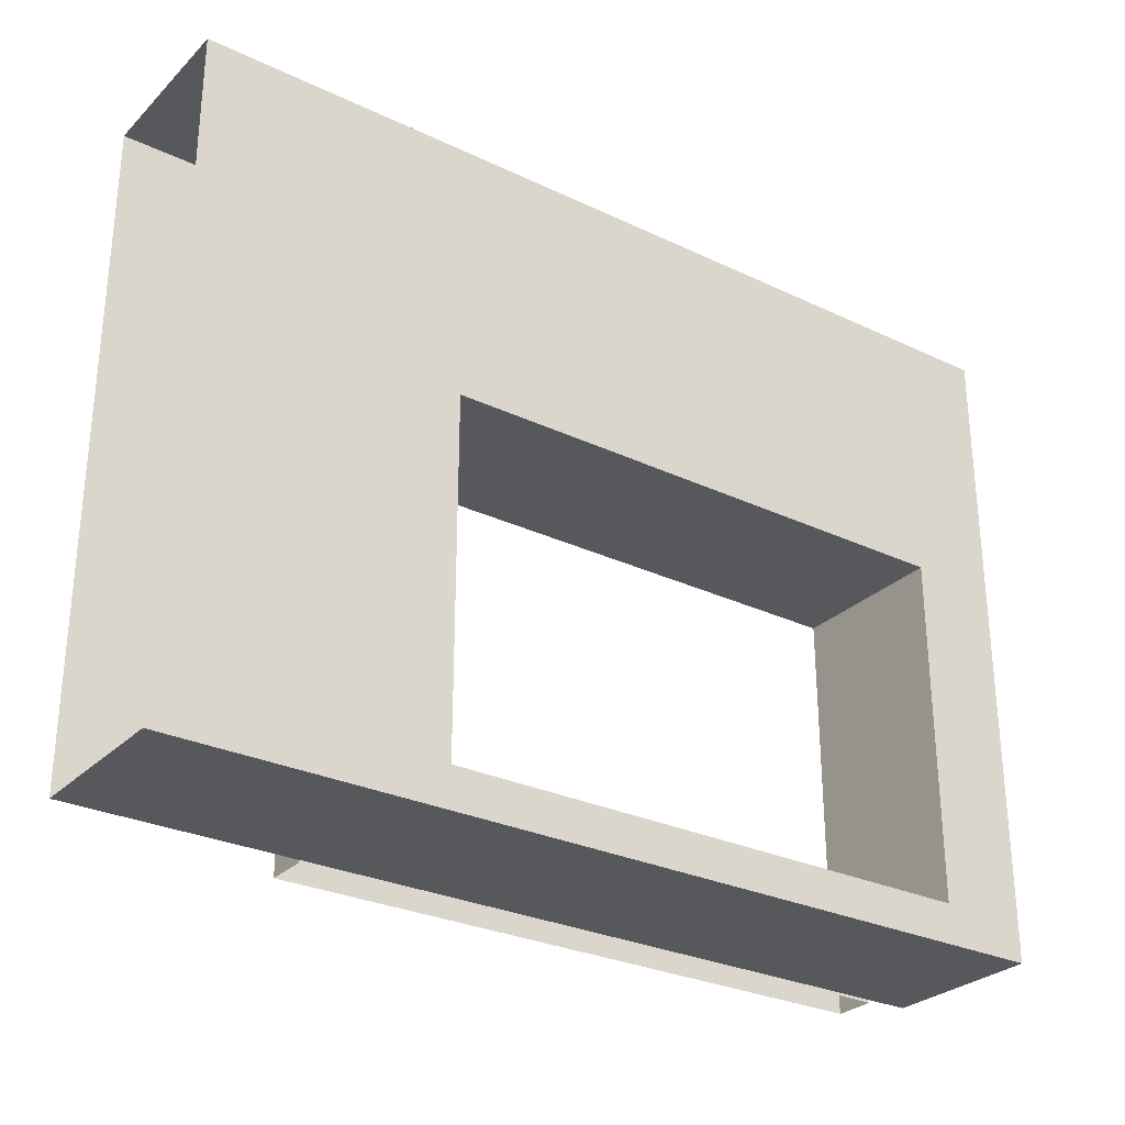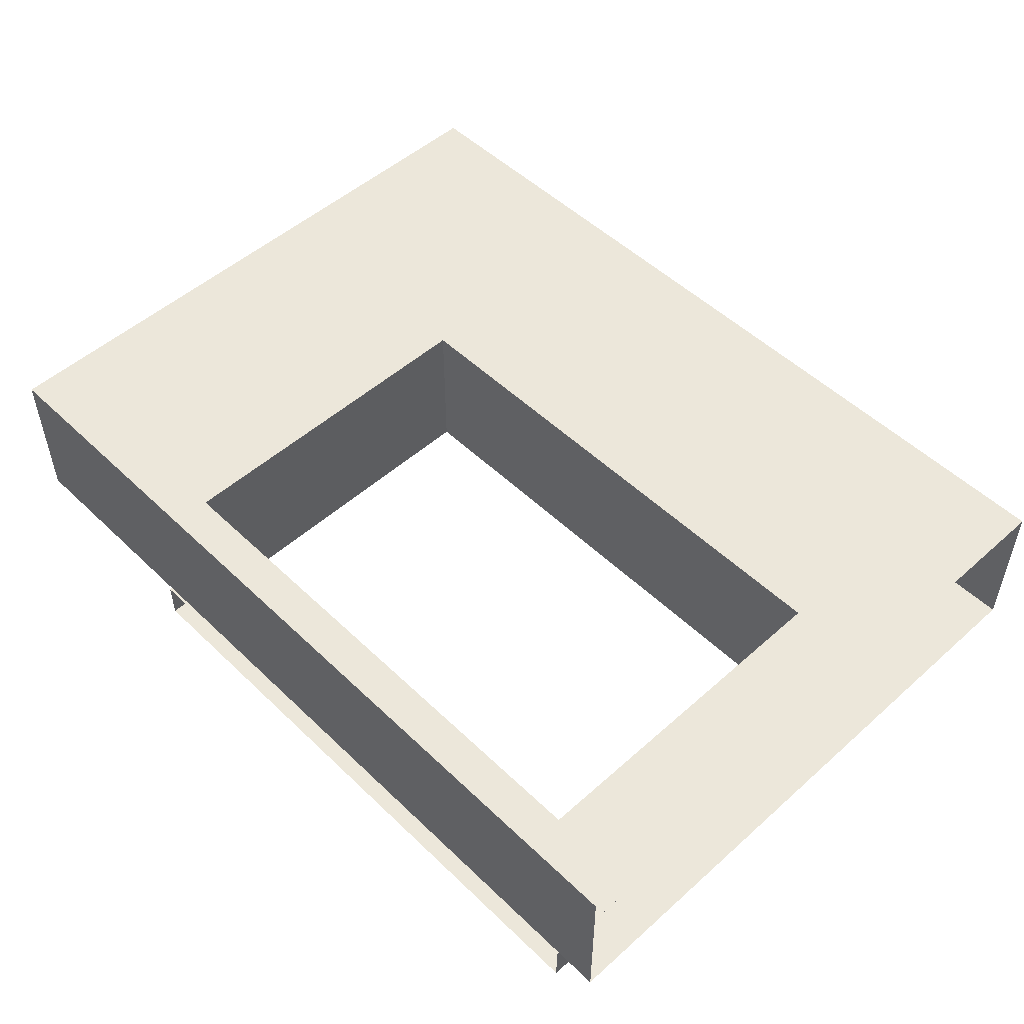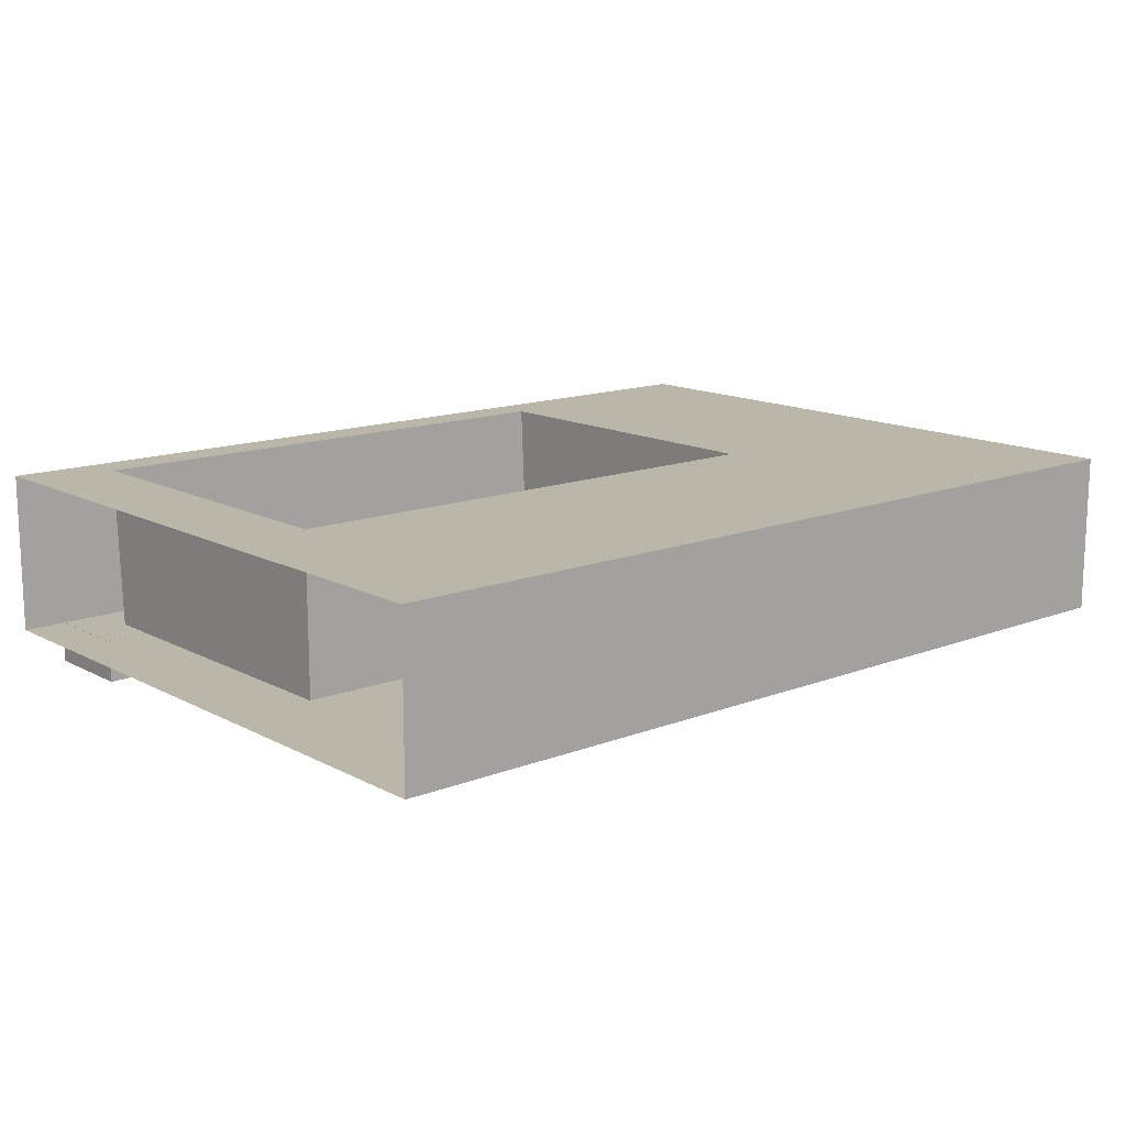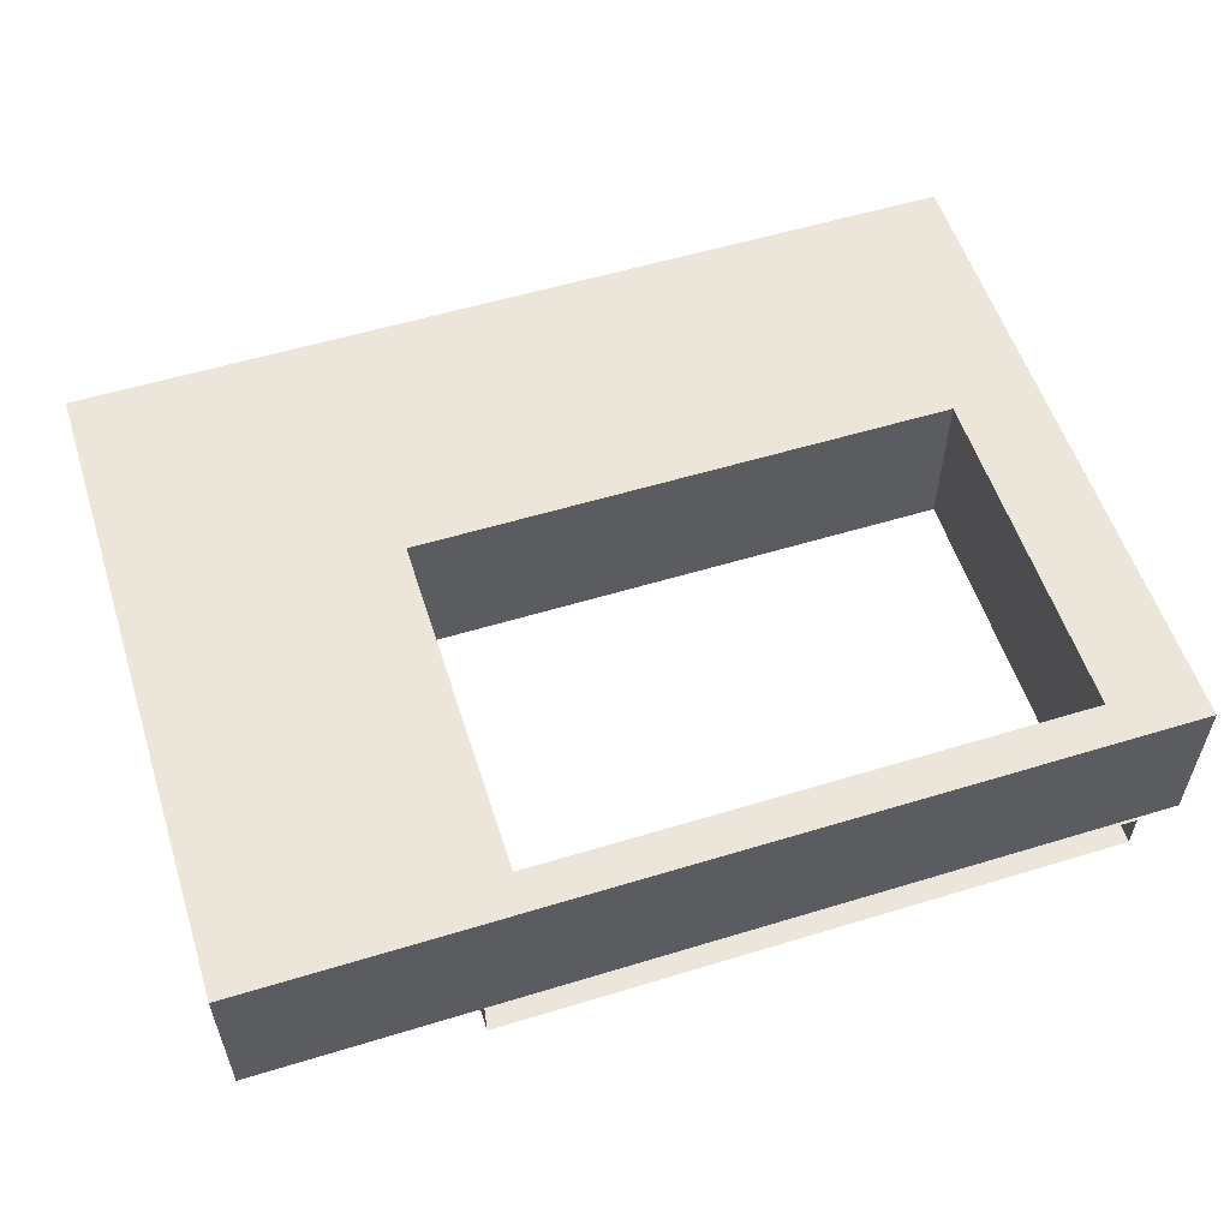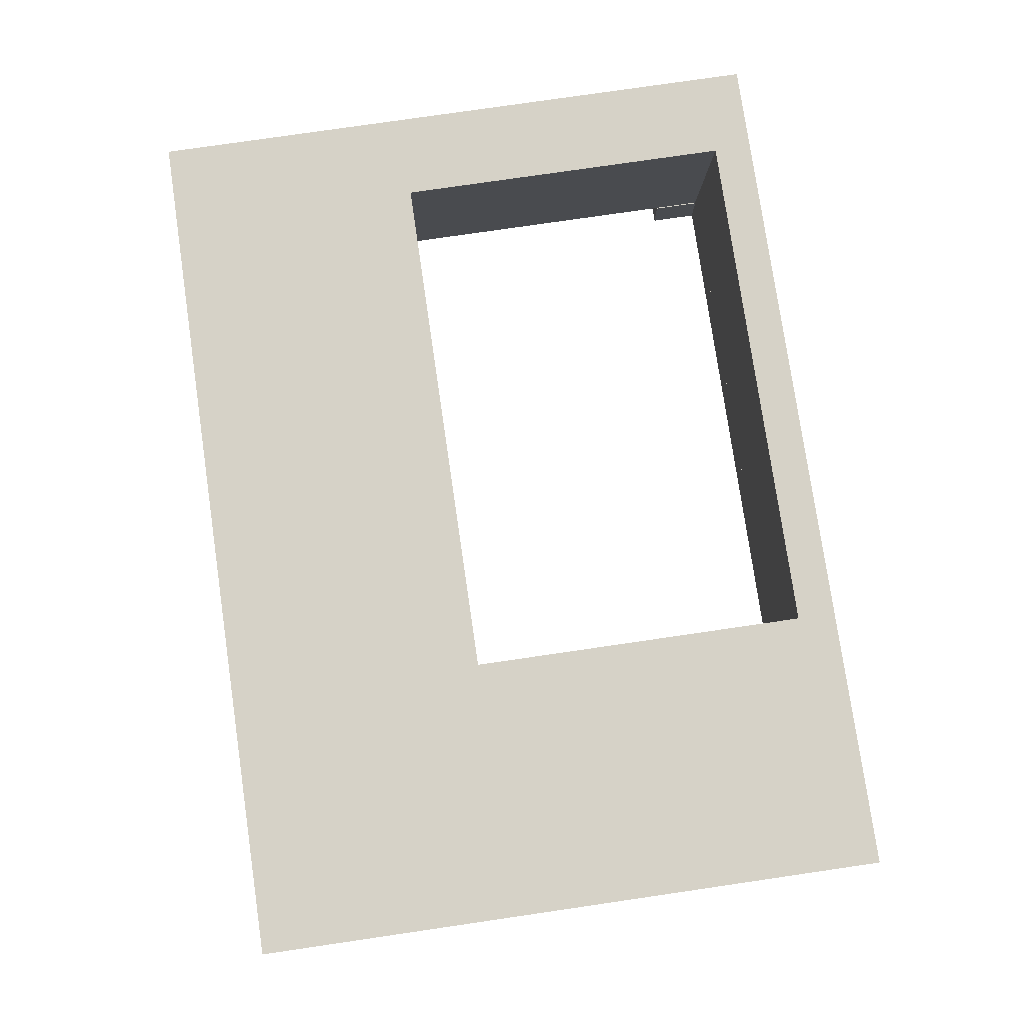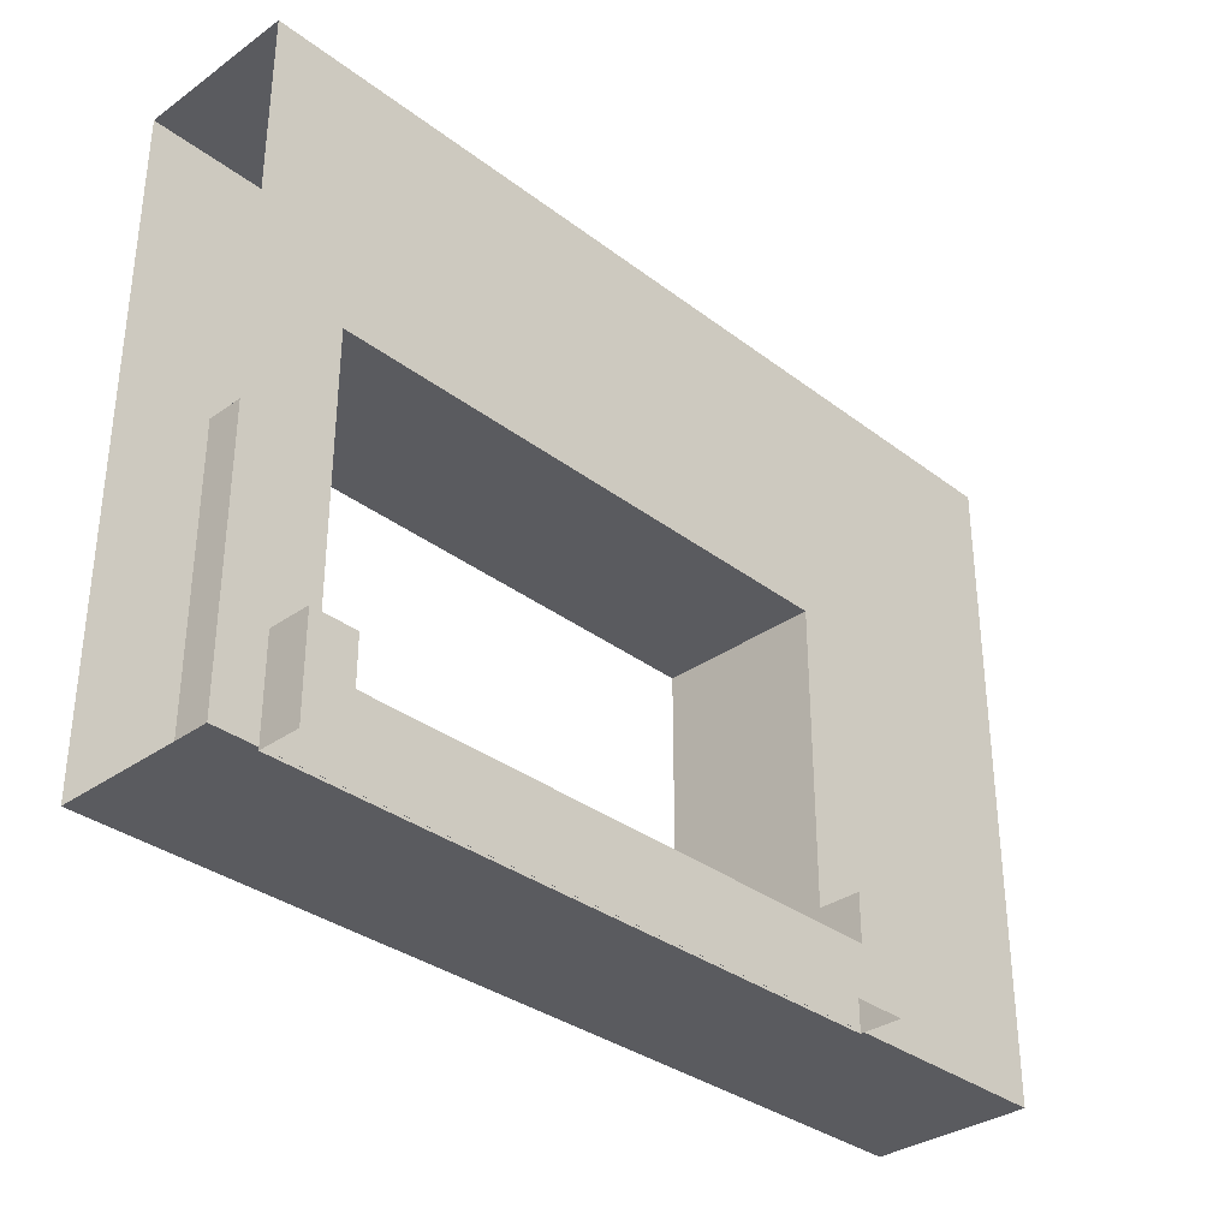
<metadata>
{"format":"obj","ext":"obj","renderer":"f3d","projection":"perspective","resolution":1024,"background":"white","views":[{"elev":-28.7,"azim":-35.4,"up":"+Y"},{"elev":51.3,"azim":46.0,"up":"+Z"},{"elev":14.0,"azim":139.3,"up":"+Z"},{"elev":56.1,"azim":-17.7,"up":"+Z"},{"elev":78.5,"azim":-98.3,"up":"+Z"},{"elev":-33.5,"azim":134.0,"up":"+Y"}]}
</metadata>
<code>
g collisionMesh_Door_013
v -3.017 4.2 1.135
v -6 4.2 1.135
v -6 4.2 -0.6654
v -3.017 4.2 -0.6654
v -3.017 4.2 -0.6654
v -6 4.2 -0.6654
v -6 1.246 -0.6654
v -3.017 1.246 -0.6654
v -6 -2.648 -0.6654
v -3.017 -2.556 -0.6654
v -6 -3.087 -0.6654
v -3.017 -3.087 -0.6654
v -3.017 -3.087 -0.6654
v -6 -3.087 -0.6654
v -6 -3.087 1.135
v -3.017 -3.087 1.135
v -3.017 -2.556 -0.6654
v -3.017 -2.648 1.135
v -3.017 1.246 1.135
v -3.017 1.246 -0.6654
v -3.017 1.246 -0.6654
v -3.017 1.246 1.135
v -2.441e-06 1.246 1.135
v -2.441e-06 1.246 -0.6654
v 3.017 1.246 -0.6654
v 3.017 1.246 1.135
v -3.017 4.2 1.135
v -3.017 4.2 -0.6654
v -2.441e-06 4.2 -0.6654
v -2.441e-06 4.2 1.135
v 3.017 4.2 1.135
v 3.017 4.2 -0.6654
v -3.017 4.2 -0.6654
v -3.017 1.246 -0.6654
v -2.441e-06 1.246 -0.6654
v -2.441e-06 4.2 -0.6654
v 3.017 4.2 -0.6654
v 3.017 1.246 -0.6654
v -3.017 -3.087 1.135
v -6 -3.087 1.135
v -6 -2.648 1.135
v -3.017 -2.648 1.135
v -6 1.246 1.135
v -2.441e-06 -2.648 1.135
v -2.441e-06 -3.087 1.135
v 3.017 -3.087 1.135
v 3.017 -2.648 1.135
v -3.017 1.246 1.135
v -6 4.2 1.135
v -3.017 4.2 1.135
v -2.441e-06 4.2 1.135
v -2.441e-06 1.246 1.135
v 3.017 1.246 1.135
v 3.017 4.2 1.135
v -3.017 -3.087 -0.6654
v -3.017 -3.087 1.135
v -2.441e-06 -3.087 1.135
v -2.441e-06 -3.087 -0.6654
v 3.017 -3.087 -0.6654
v 3.017 -3.087 1.135
v -3.017 -2.648 1.135
v -3.017 -2.556 -0.6654
v -2.441e-06 -2.556 -0.6654
v -2.441e-06 -2.648 1.135
v 3.017 -2.648 1.135
v 3.017 -2.556 -0.6654
v -3.017 -2.556 -0.6654
v -3.017 -3.087 -0.6654
v -2.441e-06 -3.087 -0.6654
v -2.441e-06 -2.556 -0.6654
v 3.017 -2.556 -0.6654
v 3.017 -3.087 -0.6654
v 3.017 -2.556 -0.6654
v 3.017 1.246 -0.6654
v 3.017 1.246 1.135
v 3.017 -2.648 1.135
v 4 1.246 1.135
v 3.017 4.2 1.135
v 4 4.2 1.135
v 3.017 1.246 1.135
v 4 -2.648 1.135
v 3.017 -2.648 1.135
v 4 -3.087 1.135
v 3.017 -3.087 1.135
v 4 -3.087 -0.6654
v 3.017 -3.087 -0.6654
v 3.017 -3.087 1.135
v 4 -3.087 1.135
v 4 -2.648 -0.6654
v 3.017 -3.087 -0.6654
v 4 -3.087 -0.6654
v 3.017 -2.556 -0.6654
v 4 1.246 -0.6654
v 4 -2.648 -0.6654
v 3.017 1.246 -0.6654
v 4 4.2 -0.6654
v 3.017 4.2 -0.6654
v 4 4.2 1.135
v 3.017 4.2 1.135
v 3.017 4.2 -0.6654
v 4 4.2 -0.6654
v -3.006 -2.556 -0.6636
v -3.511 -2.033 -0.6636
v -3.006 -2.033 -0.6636
v -3.511 -2.556 -0.6636
v -3.006 -3.119 -0.6636
v -3.511 -3.119 -0.6636
v -2.441e-06 -2.556 -0.6636
v -2.441e-06 -3.119 -0.6636
v 3.006 -3.119 -0.6636
v 3.006 -2.556 -0.6636
v 3.511 -2.556 -0.6636
v 3.511 -3.119 -0.6636
v 3.511 -2.033 -0.6636
v 3.006 -2.033 -0.6636
v -3.006 -2.033 -0.6636
v -3.511 -2.033 -0.6636
v -3.511 -2.033 -1.135
v -3.006 -2.033 -1.135
v -3.006 -2.033 -1.135
v -3.511 -2.033 -1.135
v -3.511 -2.556 -1.135
v -3.006 -2.556 -1.135
v -3.511 -3.119 -1.135
v -3.006 -3.119 -1.135
v -3.511 -2.556 -0.6636
v -3.511 -2.033 -1.135
v -3.511 -2.033 -0.6636
v -3.511 -2.556 -1.135
v -3.511 -3.119 -0.6636
v -3.511 -3.119 -1.135
v -3.006 -2.556 -1.135
v -3.006 -2.556 -0.6636
v -3.006 -2.033 -0.6636
v -3.006 -2.033 -1.135
v -3.006 -2.556 -0.6636
v -3.006 -2.556 -1.135
v -2.441e-06 -2.556 -1.135
v -2.441e-06 -2.556 -0.6636
v 3.006 -2.556 -0.6636
v 3.006 -2.556 -1.135
v -3.006 -2.556 -1.135
v -3.006 -3.119 -1.135
v -2.441e-06 -3.119 -1.135
v -2.441e-06 -2.556 -1.135
v 3.006 -2.556 -1.135
v 3.006 -3.119 -1.135
v 3.006 -2.033 -0.6636
v 3.006 -2.033 -1.135
v 3.511 -2.033 -1.135
v 3.511 -2.033 -0.6636
v 3.006 -2.033 -1.135
v 3.511 -2.556 -1.135
v 3.511 -2.033 -1.135
v 3.006 -2.556 -1.135
v 3.511 -3.119 -1.135
v 3.006 -3.119 -1.135
v 3.511 -2.556 -0.6636
v 3.511 -2.033 -0.6636
v 3.511 -2.033 -1.135
v 3.511 -2.556 -1.135
v 3.511 -3.119 -0.6636
v 3.511 -3.119 -1.135
v 3.006 -2.556 -1.135
v 3.006 -2.033 -1.135
v 3.006 -2.033 -0.6636
v 3.006 -2.556 -0.6636
g collisionMesh_Door_013_0
f 3 2 1
f 4 3 1
f 7 6 5
f 8 7 5
f 9 7 8
f 10 9 8
f 11 9 10
f 12 11 10
f 15 14 13
f 16 15 13
f 19 18 17
f 20 19 17
f 23 22 21
f 24 23 21
f 23 24 25
f 26 23 25
f 29 28 27
f 30 29 27
f 29 30 31
f 32 29 31
f 35 34 33
f 36 35 33
f 35 36 37
f 38 35 37
f 41 40 39
f 42 41 39
f 43 41 42
f 44 42 39
f 45 44 39
f 44 45 46
f 47 44 46
f 48 43 42
f 49 43 48
f 50 49 48
f 51 50 48
f 52 51 48
f 51 52 53
f 54 51 53
f 57 56 55
f 58 57 55
f 57 58 59
f 60 57 59
f 63 62 61
f 64 63 61
f 63 64 65
f 66 63 65
f 69 68 67
f 70 69 67
f 69 70 71
f 72 69 71
f 75 74 73
f 76 75 73
f 79 78 77
f 78 80 77
f 77 80 81
f 80 82 81
f 81 82 83
f 82 84 83
f 87 86 85
f 88 87 85
f 91 90 89
f 90 92 89
f 94 92 93
f 92 95 93
f 93 95 96
f 95 97 96
f 100 99 98
f 101 100 98
f 104 103 102
f 103 105 102
f 102 105 106
f 105 107 106
f 108 102 106
f 109 108 106
f 108 109 110
f 111 108 110
f 112 111 110
f 113 112 110
f 112 114 111
f 114 115 111
f 118 117 116
f 119 118 116
f 122 121 120
f 123 122 120
f 124 122 123
f 125 124 123
f 128 127 126
f 127 129 126
f 126 129 130
f 129 131 130
f 134 133 132
f 135 134 132
f 138 137 136
f 139 138 136
f 138 139 140
f 141 138 140
f 144 143 142
f 145 144 142
f 144 145 146
f 147 144 146
f 150 149 148
f 151 150 148
f 154 153 152
f 153 155 152
f 153 156 155
f 156 157 155
f 160 159 158
f 161 160 158
f 161 158 162
f 163 161 162
f 166 165 164
f 167 166 164

</code>
